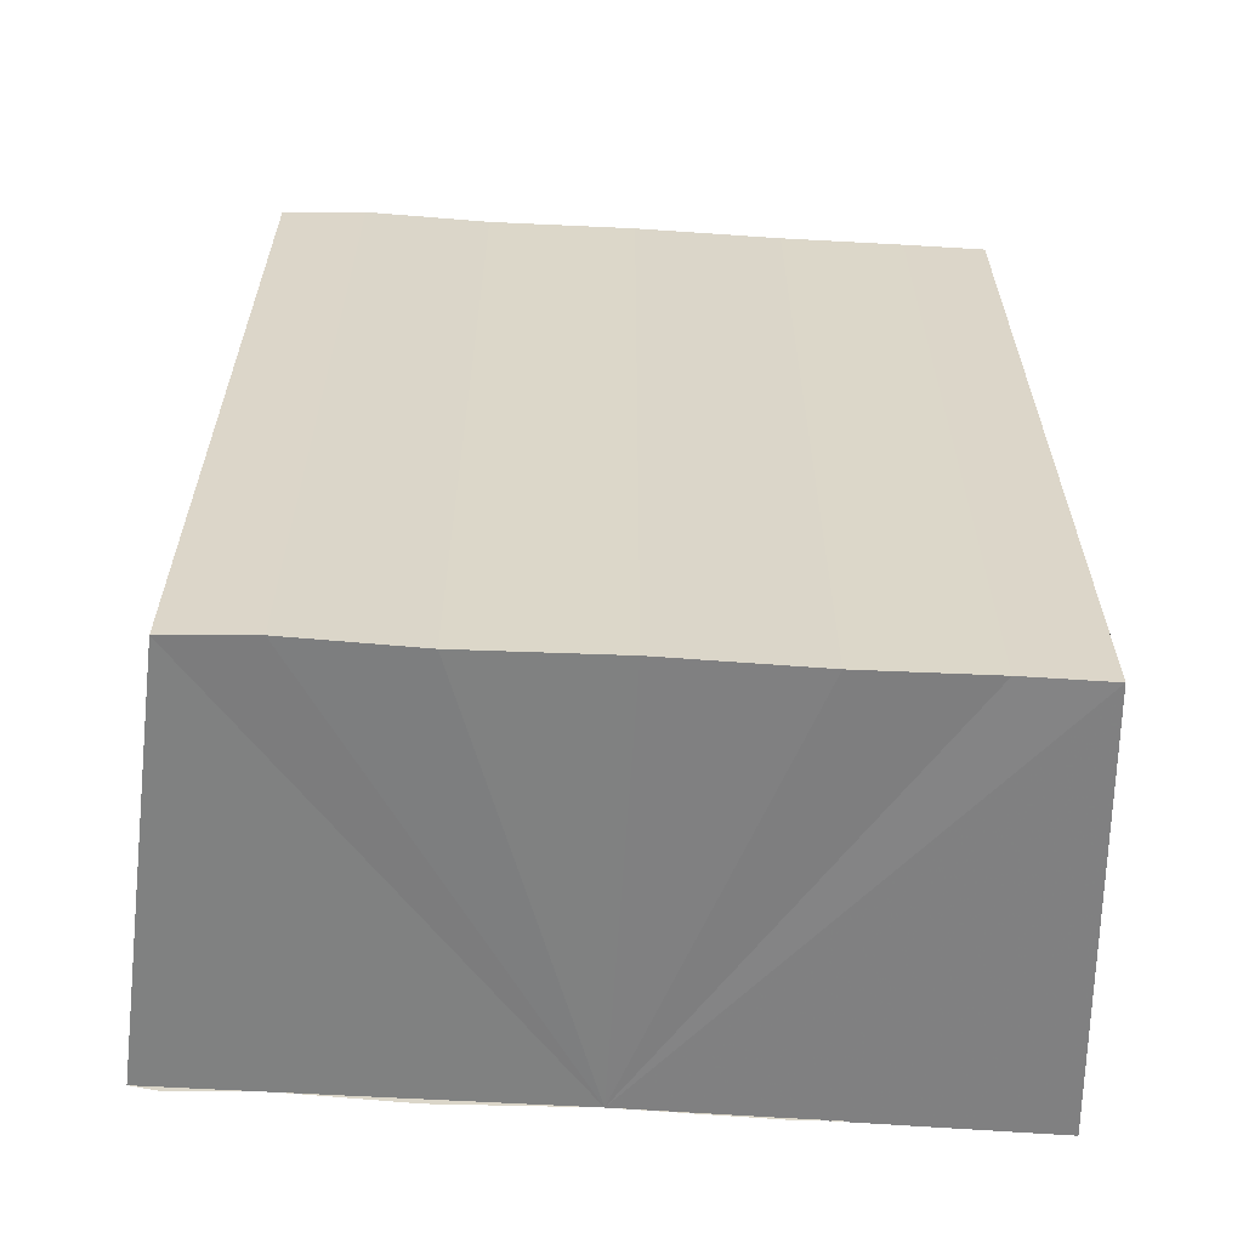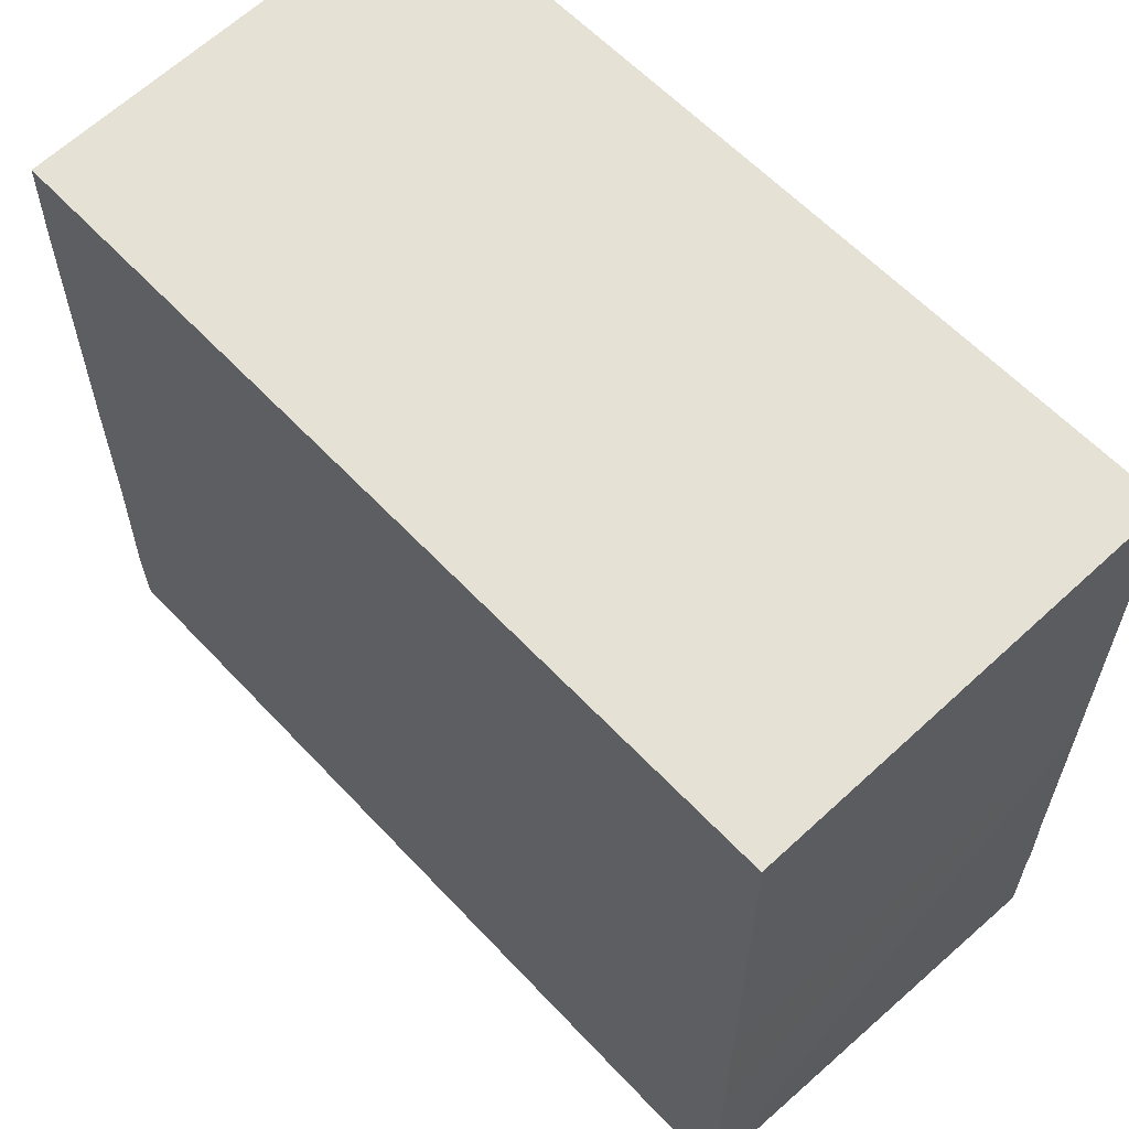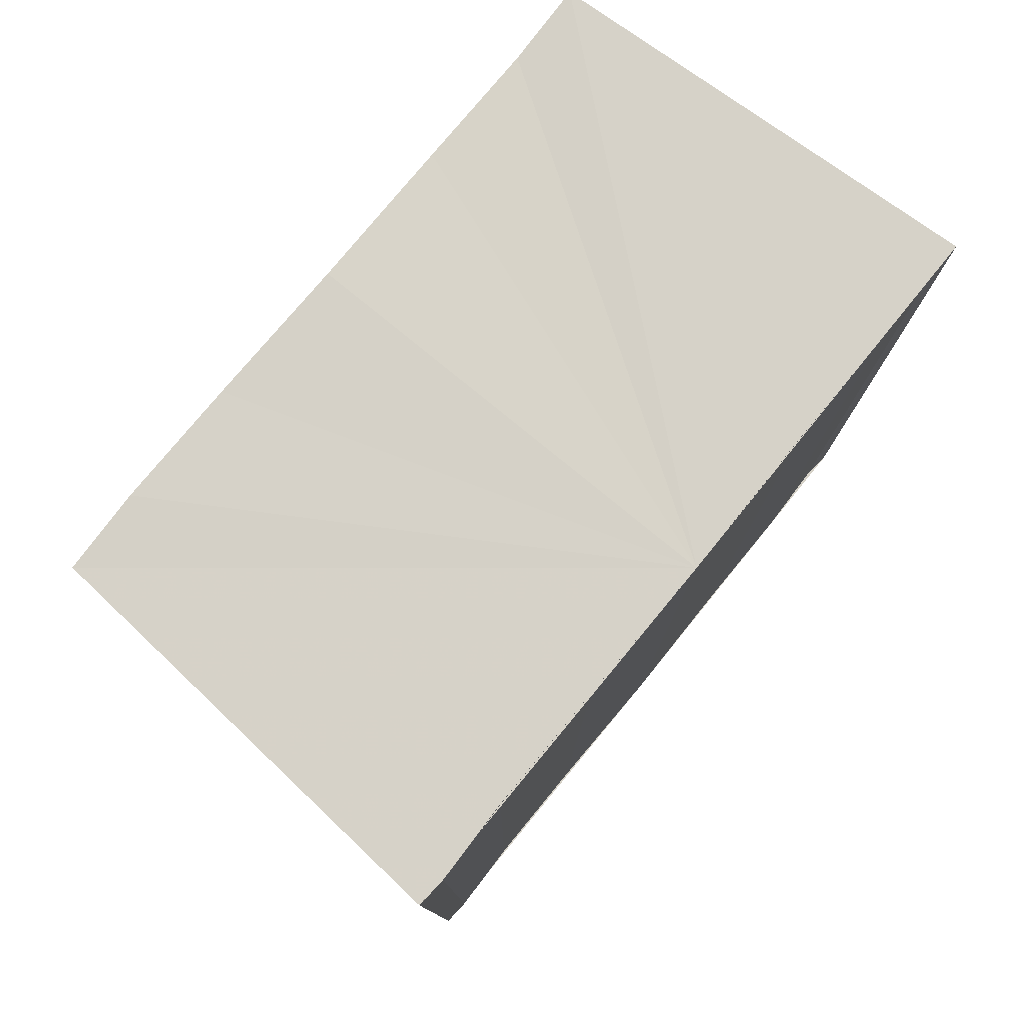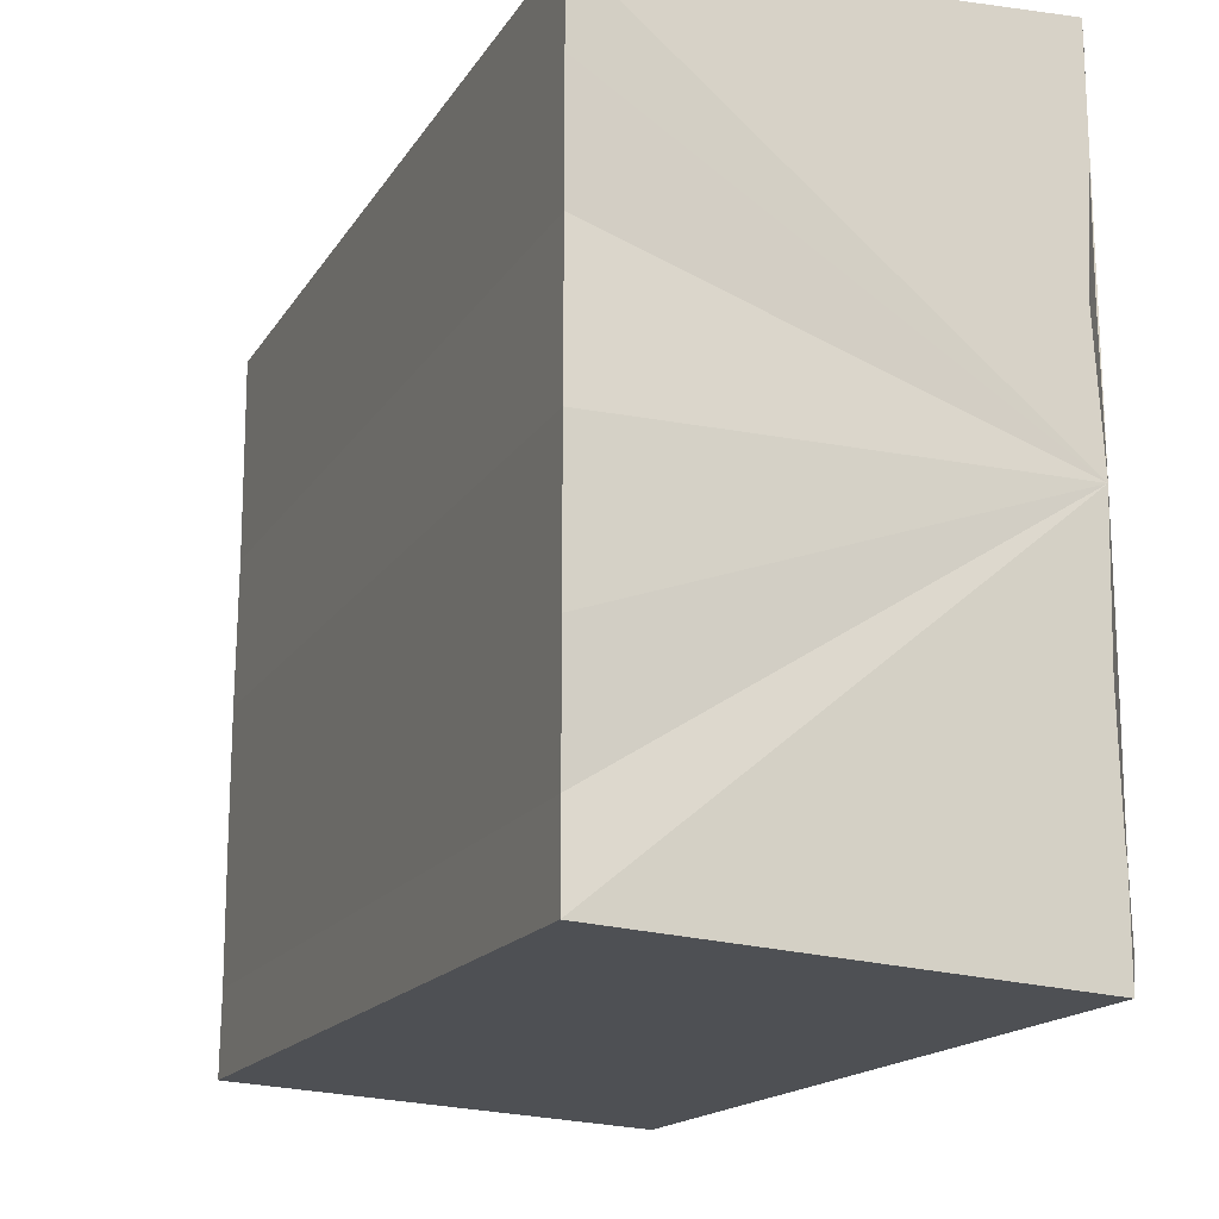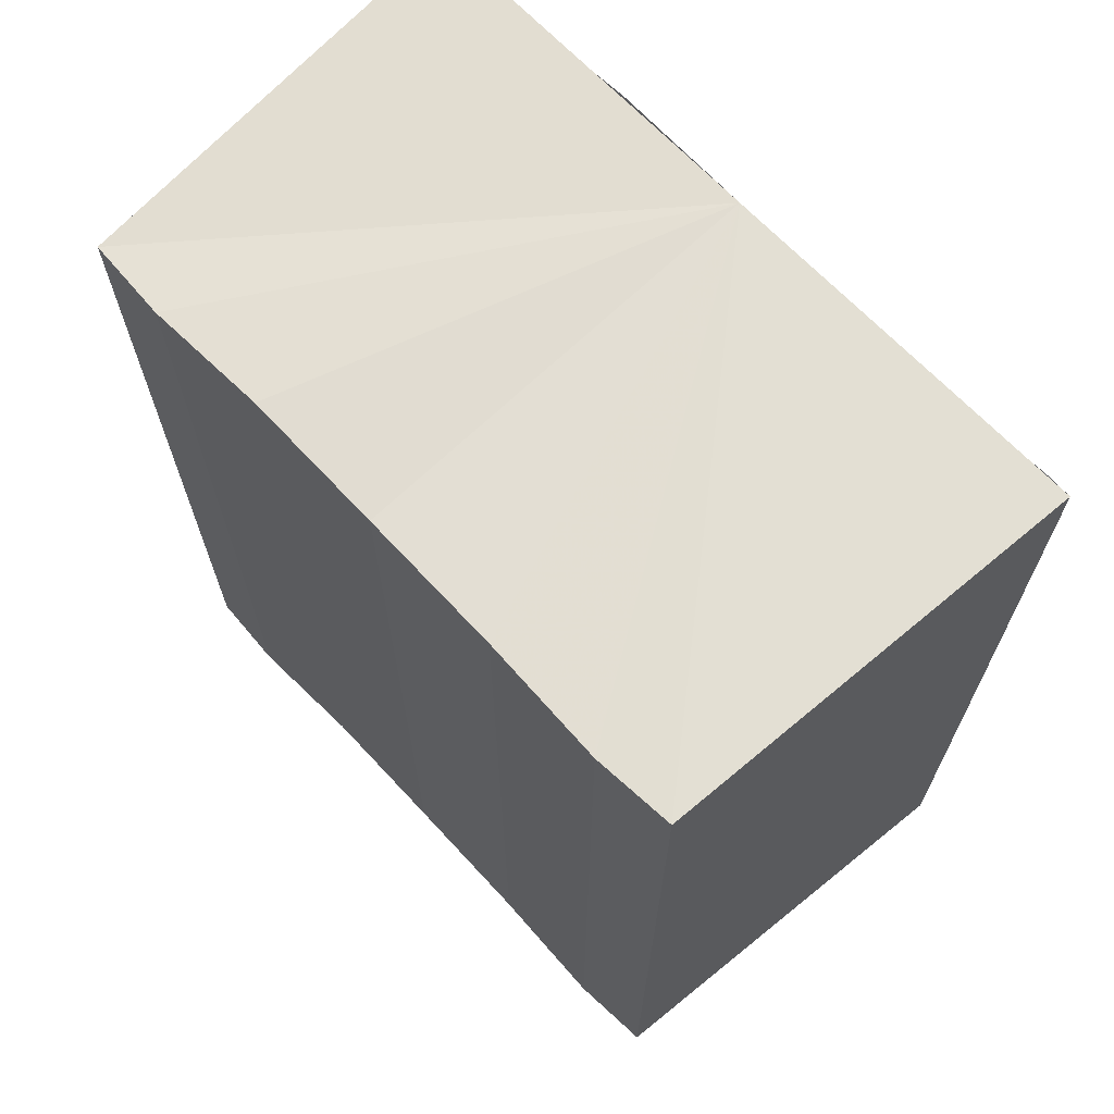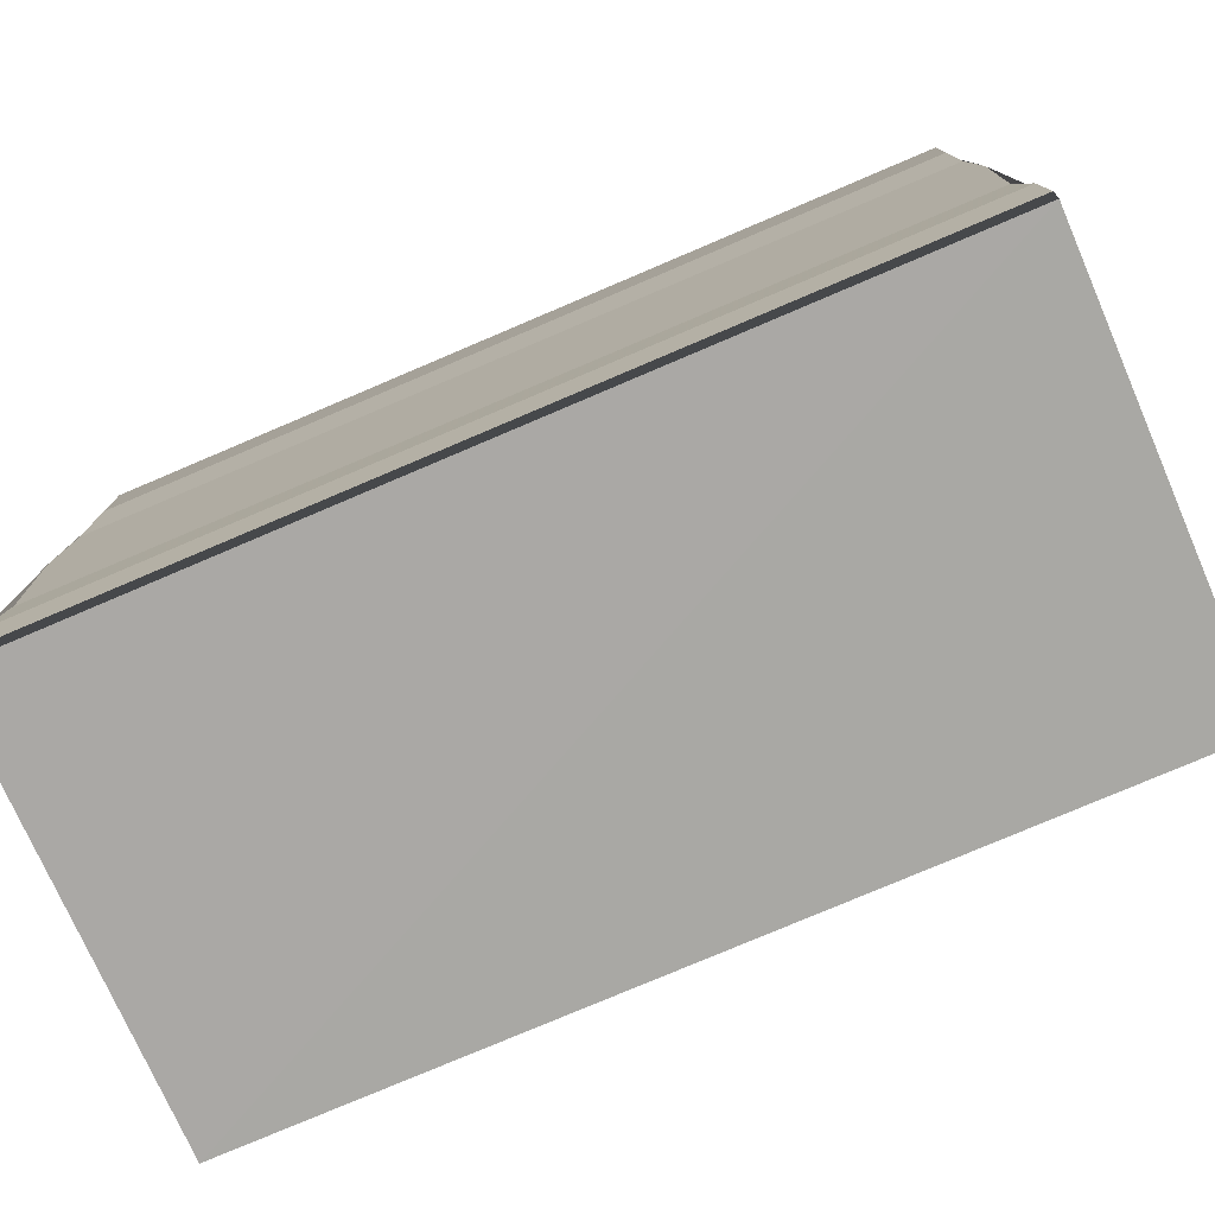
<metadata>
{"format":"obj","ext":"obj","renderer":"f3d","projection":"perspective","resolution":1024,"background":"white","views":[{"elev":-60.7,"azim":-93.6,"up":"+Y"},{"elev":60.3,"azim":-42.7,"up":"+Z"},{"elev":78.1,"azim":39.2,"up":"+Y"},{"elev":-17.1,"azim":-22.2,"up":"+Z"},{"elev":67.4,"azim":-43.3,"up":"+Y"},{"elev":-78.2,"azim":113.1,"up":"+Z"}]}
</metadata>
<code>
o 5447
v 2247 1880 7.967
v 2247 1880 7.964
v 2247 1880 7.967
v 2247 1880 7.961
v 2247 1880 7.964
v 2247 1880 7.959
v 2247 1880 7.961
v 2247 1880 7.97
v 2247 1880 7.97
v 2247 1880 7.973
v 2247 1880 7.973
v 2247 1880 7.975
v 2247 1880 7.975
v 2247 1880 7.973
v 2247 1880 7.973
v 2247 1880 7.97
v 2247 1880 7.97
v 2247 1880 7.967
v 2247 1880 7.967
v 2247 1880 7.964
v 2247 1880 7.964
v 2247 1880 7.961
v 2247 1880 7.961
v 2247 1880 7.959
v 2247 1880 7.959
v 2247 1880 7.967
v 2247 1880 7.961
v 2247 1880 7.958
v 2247 1880 7.959
v 2247 1880 7.958
v 2247 1880 7.959
v 2247 1880 7.958
v 2247 1880 7.964
v 2247 1880 7.967
v 2247 1880 7.97
v 2247 1880 7.973
v 2247 1880 7.975
v 2247 1880 7.976
v 2247 1880 7.976
v 2247 1880 7.975
v 2247 1880 7.976
v 2247 1880 7.975
v 2247 1880 7.975
v 2247 1880 7.976
v 2247 1880 7.975
v 2247 1880 7.976
v 2247 1880 7.973
v 2247 1880 7.973
v 2247 1880 7.97
v 2247 1880 7.97
v 2247 1880 7.967
v 2247 1880 7.975
v 2247 1880 7.973
v 2247 1880 7.97
v 2247 1880 7.967
v 2247 1880 7.964
v 2247 1880 7.961
v 2247 1880 7.959
v 2247 1880 7.958
v 2247 1880 7.964
v 2247 1880 7.964
v 2247 1880 7.961
v 2247 1880 7.961
v 2247 1880 7.959
v 2247 1880 7.959
v 2247 1880 7.958
v 2247 1880 7.958
v 2247 1880 7.958
f 1 2 3
f 2 4 5
f 4 6 7
f 8 1 9
f 10 8 11
f 12 10 13
f 13 14 15
f 15 16 17
f 17 18 19
f 19 20 21
f 21 22 23
f 23 24 25
f 26 24 27
f 26 28 24
f 29 28 30
f 31 32 29
f 26 27 33
f 26 33 34
f 26 34 35
f 26 35 36
f 26 36 37
f 26 37 38
f 39 37 40
f 41 42 39
f 43 38 44
f 45 46 43
f 47 45 43
f 48 45 47
f 49 48 47
f 50 48 49
f 51 50 49
f 26 50 51
f 51 44 52
f 51 52 53
f 51 53 54
f 51 54 55
f 51 55 56
f 51 56 57
f 51 57 58
f 51 58 59
f 60 26 51
f 61 26 60
f 62 61 60
f 63 61 62
f 64 63 62
f 65 63 64
f 66 65 64
f 67 65 68

</code>
